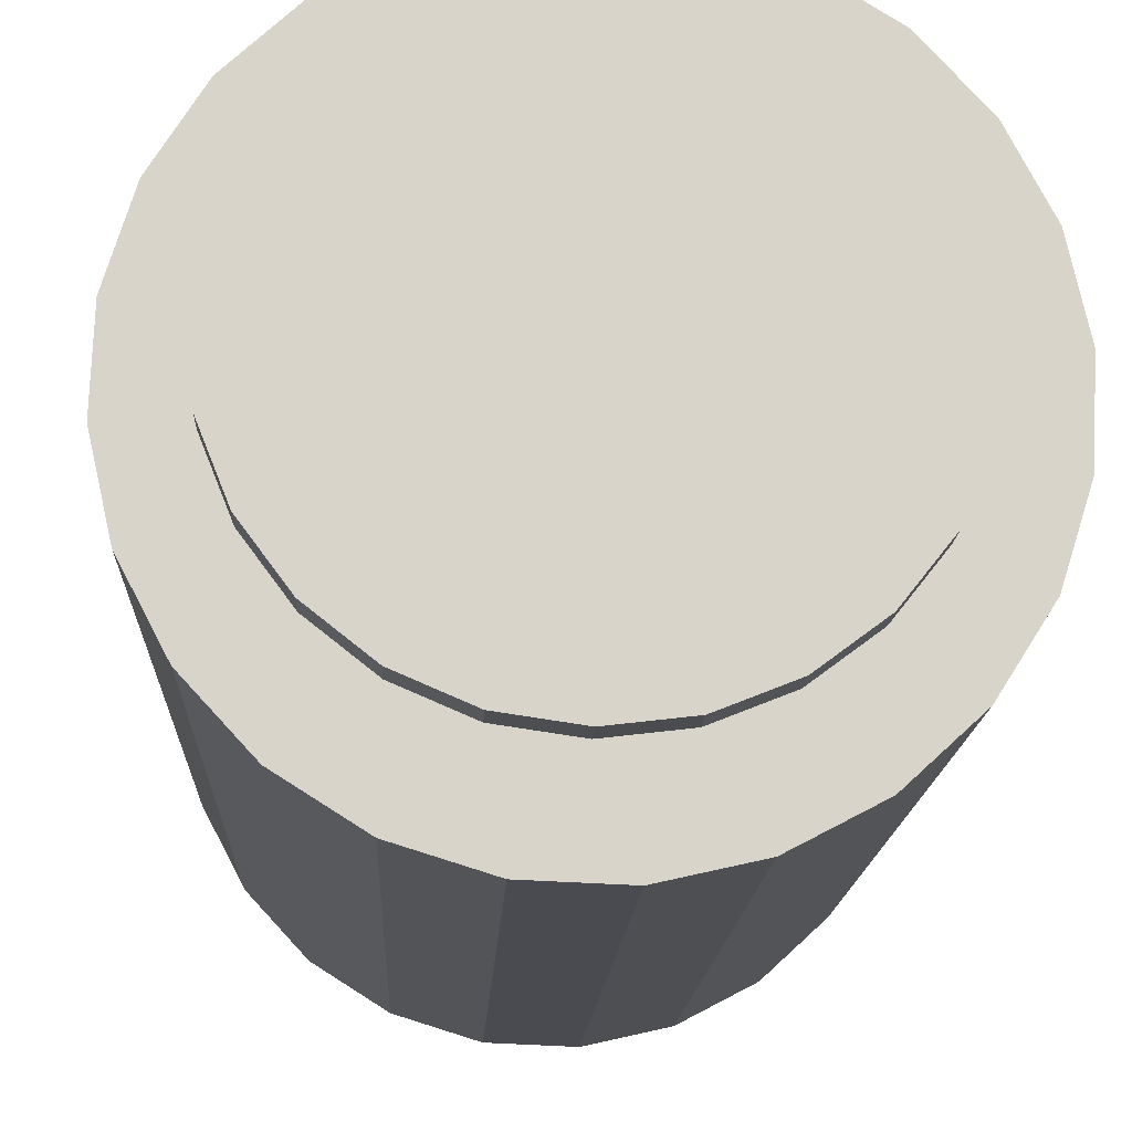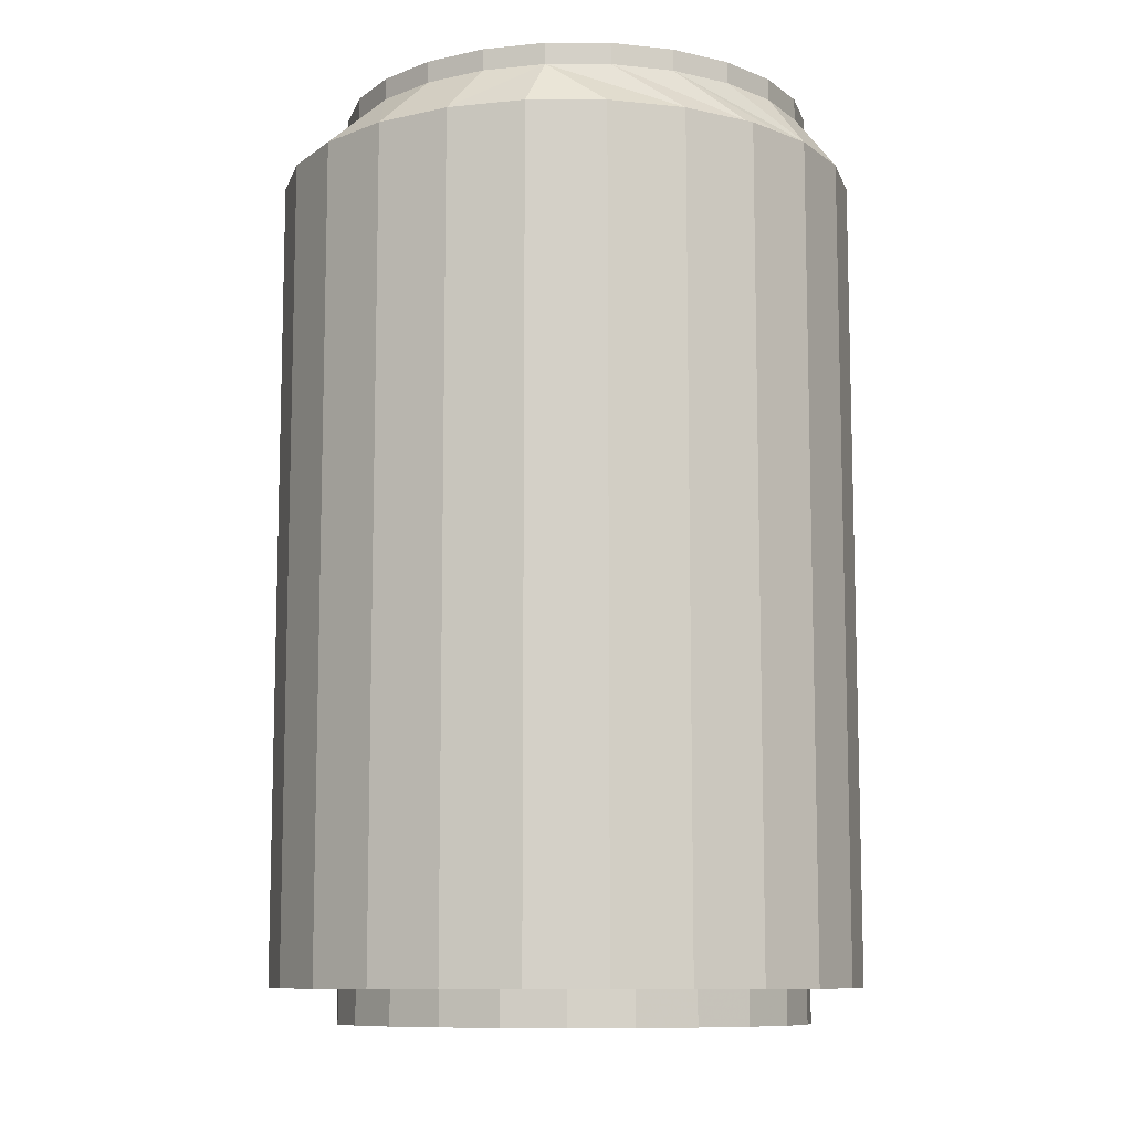
<metadata>
{"format":"obj","ext":"obj","renderer":"f3d","projection":"perspective","resolution":1024,"background":"white","views":[{"elev":-14.3,"azim":177.7,"up":"+Y"},{"elev":-10.0,"azim":17.3,"up":"+Z"}]}
</metadata>
<code>
v -0.01636 0.003165 0.03501
v -0.02811 0.0001117 0.03501
v -0.02811 0.0001117 0.03225
v -0.02811 0.0001117 0.02587
v 0.03497 0.01535 -0.07953
v 0.03497 0.01535 0.02587
v -0.005619 -0.009108 0.03501
v -0.005619 0.003425 0.03501
v 0.03049 0.01047 0.03501
v 0.03049 0.01047 0.03225
v 0.03049 0.01047 0.02587
v 0.004989 -0.004714 0.03501
v -0.02054 0.00674 0.03501
v -0.008008 0.01151 0.03501
v -0.008991 -0.004714 0.03501
v -0.008991 -0.0009686 0.03501
v 0.01613 -0.02329 -0.07953
v 0.01613 -0.02329 -0.08401
v -0.01065 0.01222 0.03501
v -0.009331 0.0008734 0.03501
v -0.009331 0.006576 0.03501
v -0.007954 0.03263 -0.07953
v -0.007954 0.03263 -0.08401
v 0.005235 -0.002841 0.03501
v -0.01112 0.002249 0.03501
v -0.01112 0.005201 0.03501
v -0.02161 0.02449 -0.07953
v -0.02161 0.02449 -0.08401
v -0.007091 0.006281 0.03501
v -0.007091 0.001169 0.03501
v -0.02597 -0.01264 -0.07953
v -0.02597 -0.01264 -0.08401
v -0.03508 0.01251 -0.07953
v -0.03508 0.01251 0.02587
v -0.03048 0.02128 -0.07953
v -0.03048 0.02128 0.02587
v -0.02184 -0.02634 0.02906
v -0.01788 0.008868 0.03501
v 0.003116 -0.007958 0.03501
v 0.003116 0.002275 0.03501
v -0.006011 0.002249 0.03501
v -0.006011 0.005201 0.03501
v 0.03792 0.005897 -0.07953
v 0.03792 0.005897 0.02587
v -0.02101 -0.02237 0.03501
v -0.02101 -0.02237 0.03225
v -0.02101 -0.02237 0.02587
v 0.03018 -0.004446 -0.07953
v 0.03018 -0.004446 -0.08401
v 0.01646 -0.03501 -0.07953
v 0.01646 -0.03501 0.02587
v -0.02533 -0.01559 0.03501
v -0.02533 -0.01559 0.03225
v -0.02533 -0.01559 0.02587
v 0.008771 -0.02646 -0.07953
v 0.008771 -0.02646 -0.08401
v -0.01532 0.02946 -0.07953
v -0.01532 0.02946 -0.08401
v -0.01004 0.006281 0.03501
v -0.01004 0.001169 0.03501
v 0.02996 0.01145 -0.07953
v 0.02996 0.01145 -0.08401
v -0.01065 0.005812 0.03501
v -0.01065 0.001637 0.03501
v -0.03029 0.002655 -0.07953
v -0.03029 0.002655 -0.08401
v -0.01442 0.005101 0.03501
v 0.007942 -0.03289 0.03501
v 0.007942 -0.03289 0.03225
v 0.007942 -0.03289 0.02587
v -0.005716 0.004489 0.03501
v -0.005716 0.002961 0.03501
v 0.02968 0.02372 -0.07953
v 0.02968 0.02372 0.02587
v -0.02132 -0.03159 -0.07953
v -0.02132 -0.03159 0.02587
v 0.01362 0.03504 -0.07953
v 0.01362 0.03504 0.02587
v -0.0001274 -0.009831 0.03501
v -0.005939 0.03681 -0.07953
v -0.005939 0.03681 0.02587
v -0.01706 0.00581 0.03501
v 0.003959 0.03721 -0.07953
v 0.003959 0.03721 0.02587
v -0.02914 -0.005277 -0.07953
v -0.02914 -0.005277 -0.08401
v 0.03385 -0.01805 0.02587
v 0.00794 0.03285 -0.07953
v 0.00794 0.03285 -0.08401
v -0.02936 0.01062 -0.07953
v -0.02936 0.01062 -0.08401
v -0.008237 0.0008165 0.03501
v 0.03111 0.003516 -0.07953
v 0.03111 0.003516 -0.08401
v 0.004266 0.0007768 0.03501
v 0.004266 -0.00646 0.03501
v 0.007008 -0.03796 -0.07953
v 0.007008 -0.03796 0.02587
v 0.02678 0.01881 -0.07953
v 0.02678 0.01881 -0.08401
v 0.02617 0.01725 0.03501
v 0.02617 0.01725 0.03225
v 0.02617 0.01725 0.02587
v -0.002001 -0.01008 0.03501
v -0.002001 0.004395 0.03501
v 0.02242 -0.01832 -0.07953
v 0.02242 -0.01832 -0.08401
v 0.03327 -0.005229 0.03501
v 0.03327 -0.005229 0.03225
v 0.03327 -0.005229 0.02587
v 0.03155 -0.02244 -0.07953
v 0.03155 -0.02244 0.02587
v -0.005659 0.003395 0.03501
v -0.01152 0.003725 0.03501
v -0.005615 0.003725 0.03501
v 0.02721 -0.01189 -0.07953
v 0.02721 -0.01189 -0.08401
v -0.01723 0.02103 0.03501
v -0.01723 0.02103 0.03225
v -0.01723 0.02103 0.02587
v -0.008567 0.000773 0.03501
v -0.008567 0.006676 0.03501
v -2.176e-05 0.03379 -0.07953
v -2.176e-05 0.03379 -0.08401
v -0.02775 -0.007921 0.03501
v -0.02775 -0.007921 0.03225
v -0.02775 -0.007921 0.02587
v -0.02637 0.007963 0.03501
v -0.02637 0.007963 0.03225
v -0.02637 0.007963 0.02587
v -0.01457 -0.02372 -0.07953
v -0.01457 -0.02372 -0.08401
v -9.072e-05 -0.03324 0.03501
v -9.072e-05 -0.03324 0.03225
v -9.072e-05 -0.03324 0.02587
v 0.02024 0.02268 0.03501
v 0.02024 0.02268 0.03225
v 0.02024 0.02268 0.02587
v -0.007118 -0.007958 0.03501
v -0.007118 0.002275 0.03501
v 0.02182 0.0251 -0.07953
v 0.02182 0.0251 -0.08401
v -0.008267 0.0007768 0.03501
v -0.008267 -0.00646 0.03501
v -0.02266 0.0151 0.03501
v -0.02266 0.0151 0.03225
v -0.02266 0.0151 0.02587
v -0.002889 -0.03836 -0.07953
v -0.002889 -0.03836 0.02587
v 0.01561 -0.03047 0.03501
v 0.01561 -0.03047 0.03225
v 0.01561 -0.03047 0.02587
v 0.02239 0.03044 -0.07953
v 0.02239 0.03044 0.02587
v 0.0008389 -0.02762 -0.07953
v 0.0008389 -0.02762 -0.08401
v -0.02861 -0.02488 -0.07953
v -0.02861 -0.02488 0.02587
v 0.001617 -0.009108 0.03501
v 0.001617 0.003425 0.03501
v 0.004989 -0.0009686 0.03501
v -0.01255 -0.03619 -0.07953
v -0.01255 -0.03619 0.02587
v -0.009237 -0.002841 0.03501
v 0.0131 0.02639 0.03501
v 0.0131 0.02639 0.03225
v 0.0131 0.02639 0.02587
v 0.03832 -0.004 -0.07953
v 0.03832 -0.004 0.02587
v -0.01539 0.03386 -0.07953
v -0.01539 0.03386 0.02587
v -0.01142 0.004489 0.03501
v -0.01142 0.002961 0.03501
v -0.0264 0.01806 -0.07953
v -0.0264 0.01806 -0.08401
v -0.007942 -0.03151 0.03501
v -0.007942 -0.03151 0.03225
v -0.007942 -0.03151 0.02587
v -0.0177 0.01733 0.03501
v -0.01371 0.01304 0.03501
v -0.003874 0.004148 0.03501
v -0.003874 -0.009831 0.03501
v -0.00648 0.005812 0.03501
v -0.00648 0.001637 0.03501
v 0.03615 -0.01366 -0.07953
v 0.03615 -0.01366 0.02587
v -0.02218 0.01286 0.03501
v 0.02782 -0.02021 0.03501
v 0.02782 -0.02021 0.03225
v 0.02782 -0.02021 0.02587
v -0.03685 -0.00705 -0.07953
v -0.03685 -0.00705 0.02587
v -0.009944 0.009578 0.03501
v 0.00525 0.02813 0.03501
v 0.00525 0.02813 0.03225
v 0.00525 0.02813 0.02587
v 0.03082 -0.02322 0.02587
v -0.01045 0.02535 0.03501
v -0.01045 0.02535 0.03225
v -0.01045 0.02535 0.02587
v 0.03153 -0.01308 0.03501
v 0.03153 -0.01308 0.03225
v 0.03153 -0.01308 0.02587
v -0.007122 -0.02668 -0.07953
v -0.007122 -0.02668 -0.08401
v -0.03725 0.002848 -0.07953
v -0.03725 0.002848 0.02587
v -0.007803 0.0008734 0.03501
v -0.007803 0.006576 0.03501
v 0.02239 -0.02614 0.03501
v 0.02239 -0.02614 0.03225
v 0.02239 -0.02614 0.02587
v 0.03291 0.002804 0.03501
v 0.03291 0.002804 0.03225
v 0.03291 0.002804 0.02587
v -0.0339 -0.01651 -0.07953
v -0.0339 -0.01651 0.02587
v -0.01158 0.01569 0.03501
v 0.01539 0.02989 -0.07953
v 0.01539 0.02989 -0.08401
v 0.02065 -0.03237 0.02587
v -0.02376 0.02857 -0.07953
v -0.02376 0.02857 0.02587
v -0.002783 0.02777 0.03501
v -0.002783 0.02777 0.03225
v -0.002783 0.02777 0.02587
v -0.0001282 0.004148 0.03501
v 0.02483 -0.02972 -0.07953
v 0.02483 -0.02972 0.02587
v -0.021 -0.01893 -0.07953
v -0.021 -0.01893 -0.08401
v -0.01508 -0.0278 0.03501
v -0.01508 -0.0278 0.03225
v -0.01508 -0.0278 0.02587
f 210 151 211
f 151 210 150
f 211 188 210
f 188 211 189
f 228 106 111
f 50 55 228
f 150 69 151
f 111 116 185
f 201 189 202
f 108 202 109
f 7 150 210
f 96 210 188
f 189 201 188
f 228 17 106
f 111 106 116
f 50 155 55
f 228 55 17
f 69 150 68
f 185 116 48
f 202 108 201
f 214 108 109
f 139 150 7
f 7 210 182
f 39 210 96
f 96 188 12
f 198 188 201
f 18 106 17
f 107 116 106
f 97 155 50
f 156 55 155
f 56 17 55
f 128 68 150
f 68 134 69
f 117 48 116
f 185 48 168
f 224 201 108
f 108 214 213
f 128 150 139
f 7 144 139
f 182 210 104
f 144 7 182
f 159 210 39
f 140 39 96
f 12 188 24
f 8 96 12
f 198 40 188
f 198 201 224
f 106 18 107
f 17 56 18
f 116 107 117
f 97 204 155
f 55 156 56
f 204 156 155
f 2 68 128
f 134 68 133
f 48 117 49
f 168 48 93
f 168 93 43
f 224 108 194
f 10 213 214
f 194 108 213
f 13 128 139
f 13 139 144
f 104 210 79
f 15 182 104
f 144 182 15
f 79 210 159
f 143 159 39
f 143 39 140
f 140 96 8
f 24 188 161
f 181 12 24
f 8 12 181
f 198 160 40
f 95 188 40
f 225 198 224
f 18 28 107
f 56 175 18
f 107 58 117
f 148 131 97
f 97 131 204
f 156 91 56
f 156 204 205
f 134 176 177
f 2 133 68
f 129 2 128
f 176 134 133
f 117 23 49
f 49 93 48
f 43 93 61
f 195 224 194
f 43 99 5
f 213 10 9
f 194 213 165
f 187 128 13
f 15 13 144
f 164 104 79
f 15 104 164
f 16 79 159
f 16 159 143
f 161 188 95
f 105 24 161
f 181 24 105
f 115 8 181
f 198 218 160
f 160 95 40
f 198 225 199
f 224 195 225
f 18 175 28
f 107 28 58
f 56 91 175
f 117 58 23
f 131 148 230
f 131 205 204
f 156 66 91
f 205 66 156
f 232 177 176
f 125 133 2
f 2 129 3
f 128 146 129
f 125 176 133
f 49 23 124
f 93 49 94
f 93 62 61
f 43 61 99
f 165 195 194
f 5 99 141
f 102 9 10
f 165 213 9
f 128 187 145
f 67 187 13
f 13 15 1
f 164 79 16
f 164 1 15
f 121 16 143
f 227 161 95
f 105 161 227
f 14 181 105
f 8 115 113
f 115 181 71
f 118 218 198
f 218 227 160
f 227 95 160
f 199 118 198
f 174 28 175
f 27 58 28
f 90 175 91
f 57 23 58
f 148 191 230
f 230 132 131
f 205 131 132
f 65 91 66
f 205 86 66
f 162 191 148
f 177 232 233
f 52 232 176
f 2 126 125
f 126 2 3
f 146 128 145
f 52 176 125
f 22 124 23
f 49 124 94
f 62 93 94
f 100 61 62
f 61 100 99
f 195 165 166
f 5 153 73
f 99 142 141
f 5 141 77
f 9 102 101
f 165 9 136
f 145 187 179
f 187 67 193
f 13 1 82
f 64 164 16
f 1 164 64
f 20 16 121
f 121 143 92
f 14 105 227
f 183 181 14
f 71 181 42
f 122 115 71
f 118 179 218
f 218 14 227
f 118 199 119
f 28 174 27
f 175 90 174
f 58 27 57
f 91 65 90
f 23 57 22
f 230 191 31
f 132 230 231
f 132 86 205
f 86 65 66
f 162 216 191
f 233 45 46
f 45 233 232
f 232 52 45
f 53 125 126
f 145 119 146
f 125 53 52
f 124 22 123
f 94 124 89
f 94 89 62
f 62 220 100
f 142 99 100
f 136 166 165
f 5 77 153
f 220 141 142
f 219 77 141
f 137 101 102
f 136 9 101
f 187 193 179
f 145 179 118
f 64 16 60
f 64 38 1
f 60 16 20
f 173 20 121
f 42 181 183
f 180 183 14
f 209 71 42
f 21 115 122
f 122 71 209
f 179 193 218
f 14 218 19
f 119 145 118
f 174 222 27
f 90 35 174
f 27 222 57
f 65 33 90
f 57 170 22
f 31 191 206
f 31 231 230
f 32 132 231
f 132 32 86
f 65 86 85
f 75 216 162
f 52 46 45
f 46 52 53
f 22 80 123
f 88 124 123
f 124 88 89
f 62 89 220
f 100 220 142
f 166 136 137
f 219 83 77
f 141 220 219
f 101 137 136
f 60 25 64
f 38 64 183
f 25 60 20
f 25 20 173
f 173 121 114
f 29 42 183
f 38 183 180
f 209 42 29
f 21 72 115
f 174 35 222
f 90 33 35
f 57 222 170
f 65 206 33
f 22 170 80
f 31 206 85
f 231 31 32
f 32 85 86
f 85 206 65
f 216 75 157
f 123 80 83
f 123 83 88
f 219 89 88
f 89 219 220
f 88 83 219
f 114 121 208
f 59 72 21
f 85 32 31
f 114 208 172
f 59 41 72
f 172 208 30
f 63 41 59
f 172 30 26
f 63 184 41
f 26 30 184
f 26 184 63
f 229 112 197
f 112 186 87
f 228 112 229
f 111 186 112
f 112 228 111
f 229 50 228
f 186 111 185
f 50 229 51
f 51 229 221
f 185 169 186
f 51 97 50
f 169 185 168
f 97 51 98
f 43 169 168
f 169 43 44
f 98 148 97
f 148 98 149
f 5 44 43
f 163 148 149
f 44 5 6
f 148 163 162
f 73 6 5
f 76 162 163
f 6 73 74
f 154 77 78
f 162 76 75
f 153 74 73
f 74 153 154
f 77 154 153
f 83 78 77
f 80 171 81
f 170 223 171
f 83 81 84
f 158 75 76
f 216 192 191
f 33 207 34
f 35 34 36
f 78 83 84
f 171 80 170
f 81 83 80
f 223 170 222
f 191 207 206
f 75 158 157
f 217 157 158
f 192 216 217
f 207 191 192
f 207 33 206
f 34 35 33
f 36 222 35
f 222 36 223
f 157 217 216
f 211 197 87
f 151 197 211
f 186 211 87
f 151 229 197
f 211 186 189
f 69 229 151
f 189 186 202
f 229 51 221
f 51 229 69
f 202 169 109
f 202 186 169
f 69 98 51
f 44 109 169
f 69 149 98
f 44 214 109
f 69 134 149
f 6 214 44
f 134 177 149
f 6 10 214
f 177 163 149
f 74 10 6
f 225 171 199
f 195 81 225
f 177 233 163
f 129 207 3
f 146 34 129
f 74 102 10
f 154 78 137
f 81 171 225
f 171 223 199
f 84 81 195
f 233 76 163
f 233 46 37
f 129 34 207
f 3 207 126
f 146 36 34
f 84 195 166
f 74 154 102
f 78 166 137
f 154 137 102
f 199 223 119
f 37 76 233
f 53 37 46
f 207 53 126
f 119 36 146
f 78 84 166
f 223 36 119
f 76 37 158
f 53 217 158
f 53 192 217
f 207 192 53
f 53 158 37
f 87 197 112
f 112 197 87
f 190 197 87
f 87 197 190
f 87 197 211
f 197 112 229
f 87 186 112
f 212 197 190
f 190 197 212
f 190 87 203
f 203 87 190
f 211 197 151
f 87 211 186
f 229 112 228
f 212 229 197
f 197 229 212
f 197 229 151
f 112 186 111
f 203 87 186
f 186 87 203
f 189 212 190
f 190 212 189
f 202 190 203
f 203 190 202
f 152 211 151
f 151 211 152
f 211 151 210
f 189 186 211
f 111 228 112
f 228 50 229
f 212 221 229
f 229 221 212
f 151 229 69
f 185 111 186
f 203 186 110
f 110 186 203
f 212 189 211
f 211 189 212
f 190 202 189
f 189 202 190
f 203 109 202
f 202 109 203
f 211 152 212
f 212 152 211
f 151 70 152
f 152 70 151
f 150 210 151
f 210 188 211
f 202 186 189
f 189 211 188
f 111 106 228
f 51 229 50
f 228 55 50
f 152 221 212
f 212 221 152
f 221 229 51
f 221 51 229
f 69 229 51
f 70 151 69
f 69 151 70
f 151 69 150
f 185 116 111
f 186 169 185
f 110 186 169
f 169 186 110
f 109 203 110
f 110 203 109
f 202 189 201
f 109 169 202
f 109 202 108
f 70 51 152
f 152 51 70
f 210 150 7
f 188 210 96
f 169 186 202
f 188 201 189
f 106 17 228
f 116 106 111
f 50 97 51
f 55 155 50
f 17 55 228
f 152 51 221
f 221 51 152
f 51 98 69
f 69 135 70
f 70 135 69
f 68 150 69
f 48 116 185
f 168 185 169
f 110 169 215
f 215 169 110
f 215 109 110
f 110 109 215
f 201 108 202
f 169 109 44
f 109 108 214
f 70 98 51
f 51 98 70
f 7 150 139
f 182 210 7
f 96 210 39
f 12 188 96
f 201 188 198
f 17 106 18
f 106 116 107
f 98 51 97
f 50 155 97
f 155 55 156
f 55 17 56
f 98 149 69
f 135 69 134
f 134 69 135
f 135 98 70
f 70 98 135
f 150 68 128
f 69 134 68
f 116 48 117
f 168 48 185
f 168 169 43
f 215 169 44
f 44 169 215
f 109 215 214
f 214 215 109
f 108 201 224
f 109 214 44
f 44 43 169
f 213 214 108
f 139 150 128
f 139 144 7
f 104 210 182
f 182 7 144
f 39 210 159
f 96 39 140
f 24 188 12
f 12 96 8
f 188 40 198
f 224 201 198
f 107 18 106
f 18 56 17
f 117 107 116
f 97 148 98
f 155 204 97
f 56 156 55
f 155 156 204
f 149 134 69
f 149 98 148
f 178 149 98
f 98 149 178
f 177 135 134
f 134 135 177
f 178 98 135
f 135 98 178
f 128 68 2
f 133 68 134
f 49 117 48
f 93 48 168
f 43 93 168
f 215 44 11
f 11 44 215
f 11 214 215
f 215 214 11
f 194 108 224
f 44 214 6
f 43 44 5
f 214 213 10
f 213 108 194
f 139 128 13
f 144 139 13
f 79 210 104
f 104 182 15
f 15 182 144
f 159 210 79
f 39 159 143
f 140 39 143
f 8 96 140
f 161 188 24
f 24 12 181
f 181 12 8
f 40 160 198
f 40 188 95
f 224 198 225
f 107 28 18
f 18 175 56
f 117 58 107
f 97 131 148
f 204 131 97
f 56 91 156
f 205 204 156
f 149 177 134
f 149 148 163
f 234 149 178
f 178 149 234
f 135 177 178
f 178 177 135
f 177 176 134
f 68 133 2
f 128 2 129
f 133 134 176
f 49 23 117
f 48 93 49
f 61 93 43
f 11 44 103
f 103 44 11
f 214 11 10
f 10 11 214
f 194 224 195
f 214 10 6
f 6 5 44
f 78 44 6
f 6 44 78
f 5 99 43
f 9 10 213
f 165 213 194
f 13 128 187
f 144 13 15
f 79 104 164
f 164 104 15
f 159 79 16
f 143 159 16
f 95 188 161
f 161 24 105
f 105 24 181
f 181 8 115
f 160 218 198
f 40 95 160
f 199 225 198
f 225 195 224
f 28 175 18
f 58 28 107
f 175 91 56
f 23 58 117
f 230 148 131
f 204 205 131
f 91 66 156
f 156 66 205
f 149 163 177
f 162 163 148
f 234 163 149
f 149 163 234
f 178 233 234
f 234 233 178
f 233 178 177
f 177 178 233
f 176 177 232
f 2 133 125
f 3 129 2
f 129 146 128
f 133 176 125
f 124 23 49
f 94 49 93
f 61 62 93
f 99 61 43
f 78 103 44
f 44 103 78
f 103 10 11
f 11 10 103
f 194 195 165
f 6 10 74
f 5 6 73
f 78 6 154
f 154 6 78
f 141 99 5
f 10 9 102
f 9 213 165
f 145 187 128
f 13 187 67
f 1 15 13
f 16 79 164
f 15 1 164
f 143 16 121
f 95 161 227
f 227 161 105
f 105 181 14
f 113 115 8
f 71 181 115
f 198 218 118
f 160 227 218
f 160 95 227
f 226 199 225
f 225 199 226
f 199 171 225
f 198 118 199
f 196 225 195
f 195 225 196
f 225 81 195
f 175 28 174
f 28 58 27
f 91 175 90
f 58 23 57
f 230 191 148
f 131 132 230
f 132 131 205
f 66 91 65
f 66 86 205
f 163 233 177
f 163 162 76
f 148 191 162
f 47 163 234
f 234 163 47
f 46 234 233
f 233 234 46
f 233 232 177
f 176 232 52
f 125 126 2
f 130 3 129
f 129 3 130
f 3 207 129
f 3 2 126
f 145 128 146
f 147 129 146
f 146 129 147
f 129 34 146
f 125 176 52
f 23 124 22
f 94 124 49
f 94 93 62
f 62 61 100
f 99 100 61
f 78 138 103
f 103 138 78
f 10 103 102
f 102 103 10
f 166 165 195
f 10 102 74
f 74 73 6
f 154 6 74
f 74 6 154
f 73 153 5
f 78 77 154
f 137 78 154
f 141 142 99
f 77 141 5
f 101 102 9
f 136 9 165
f 179 187 145
f 193 67 187
f 82 1 13
f 16 164 64
f 64 164 1
f 121 16 20
f 92 143 121
f 227 105 14
f 14 181 183
f 42 181 71
f 71 115 122
f 218 179 118
f 227 14 218
f 199 226 200
f 200 226 199
f 225 196 226
f 226 196 225
f 225 171 81
f 199 223 171
f 119 199 118
f 166 196 195
f 195 196 166
f 195 81 84
f 27 174 28
f 174 90 175
f 57 27 58
f 90 65 91
f 22 57 23
f 31 191 230
f 231 230 132
f 205 86 132
f 66 65 86
f 163 76 233
f 75 76 162
f 217 76 163
f 163 76 217
f 191 216 162
f 192 163 47
f 47 163 192
f 234 46 47
f 47 46 234
f 37 46 233
f 46 45 233
f 232 233 45
f 45 52 232
f 126 125 53
f 3 130 4
f 4 130 3
f 129 147 130
f 130 147 129
f 207 34 129
f 126 207 3
f 3 127 126
f 126 127 3
f 146 119 145
f 146 120 147
f 147 120 146
f 34 36 146
f 52 53 125
f 123 22 124
f 89 124 94
f 62 89 94
f 100 220 62
f 100 99 142
f 84 138 78
f 78 138 84
f 138 102 103
f 103 102 138
f 165 166 136
f 166 195 84
f 102 154 74
f 73 74 153
f 154 153 74
f 153 77 5
f 153 154 77
f 77 78 83
f 137 166 78
f 102 137 154
f 142 141 220
f 141 77 219
f 102 101 137
f 101 9 136
f 179 193 187
f 118 179 145
f 60 16 64
f 1 38 64
f 20 16 60
f 121 20 173
f 183 181 42
f 14 183 180
f 42 71 209
f 122 115 21
f 209 71 122
f 218 193 179
f 19 218 14
f 171 200 226
f 226 200 171
f 200 119 199
f 199 119 200
f 81 226 196
f 196 226 81
f 81 171 80
f 171 226 81
f 81 226 171
f 171 223 170
f 223 200 171
f 171 200 223
f 119 223 199
f 118 145 119
f 196 166 167
f 167 166 196
f 84 81 83
f 81 196 84
f 84 196 81
f 27 222 174
f 174 35 90
f 57 222 27
f 90 33 65
f 22 170 57
f 206 191 31
f 230 231 31
f 231 132 32
f 86 32 132
f 85 86 65
f 233 76 37
f 76 75 158
f 162 216 75
f 76 217 158
f 158 217 76
f 217 163 192
f 192 163 217
f 191 192 216
f 47 207 192
f 192 207 47
f 53 47 46
f 46 47 53
f 46 37 53
f 45 46 52
f 126 54 53
f 53 54 126
f 126 53 207
f 34 4 130
f 130 4 34
f 127 3 4
f 4 3 127
f 36 130 147
f 147 130 36
f 34 207 33
f 207 4 34
f 34 4 207
f 54 126 127
f 127 126 54
f 120 146 119
f 119 146 120
f 146 36 119
f 223 147 120
f 120 147 223
f 36 34 35
f 34 130 36
f 36 130 34
f 53 52 46
f 123 80 22
f 123 124 88
f 89 88 124
f 220 89 62
f 142 220 100
f 84 167 138
f 138 167 84
f 84 83 78
f 166 84 78
f 102 138 137
f 137 138 102
f 137 136 166
f 77 83 219
f 137 167 166
f 166 167 137
f 219 220 141
f 136 137 101
f 64 25 60
f 183 64 38
f 20 60 25
f 173 20 25
f 114 121 173
f 183 42 29
f 180 183 38
f 29 42 209
f 115 72 21
f 119 200 120
f 120 200 119
f 170 80 171
f 80 83 81
f 222 170 223
f 223 120 200
f 200 120 223
f 119 36 223
f 84 196 167
f 167 196 84
f 222 35 174
f 35 33 90
f 170 222 57
f 33 206 65
f 80 170 22
f 206 207 191
f 85 206 31
f 32 31 231
f 86 85 32
f 65 206 85
f 158 37 76
f 157 158 75
f 157 75 216
f 158 157 217
f 158 217 53
f 217 216 192
f 217 192 53
f 192 191 207
f 207 47 54
f 54 47 207
f 53 192 207
f 47 53 54
f 54 53 47
f 37 158 53
f 207 127 4
f 4 127 207
f 36 147 223
f 223 147 36
f 206 33 207
f 33 35 34
f 207 54 127
f 127 54 207
f 35 222 36
f 83 80 123
f 88 83 123
f 88 89 219
f 220 219 89
f 167 137 138
f 138 137 167
f 219 83 88
f 208 121 114
f 21 72 59
f 223 36 222
f 31 32 85
f 216 217 157
f 172 208 114
f 72 41 59
f 30 208 172
f 59 41 63
f 26 30 172
f 41 184 63
f 184 30 26
f 63 184 26

</code>
